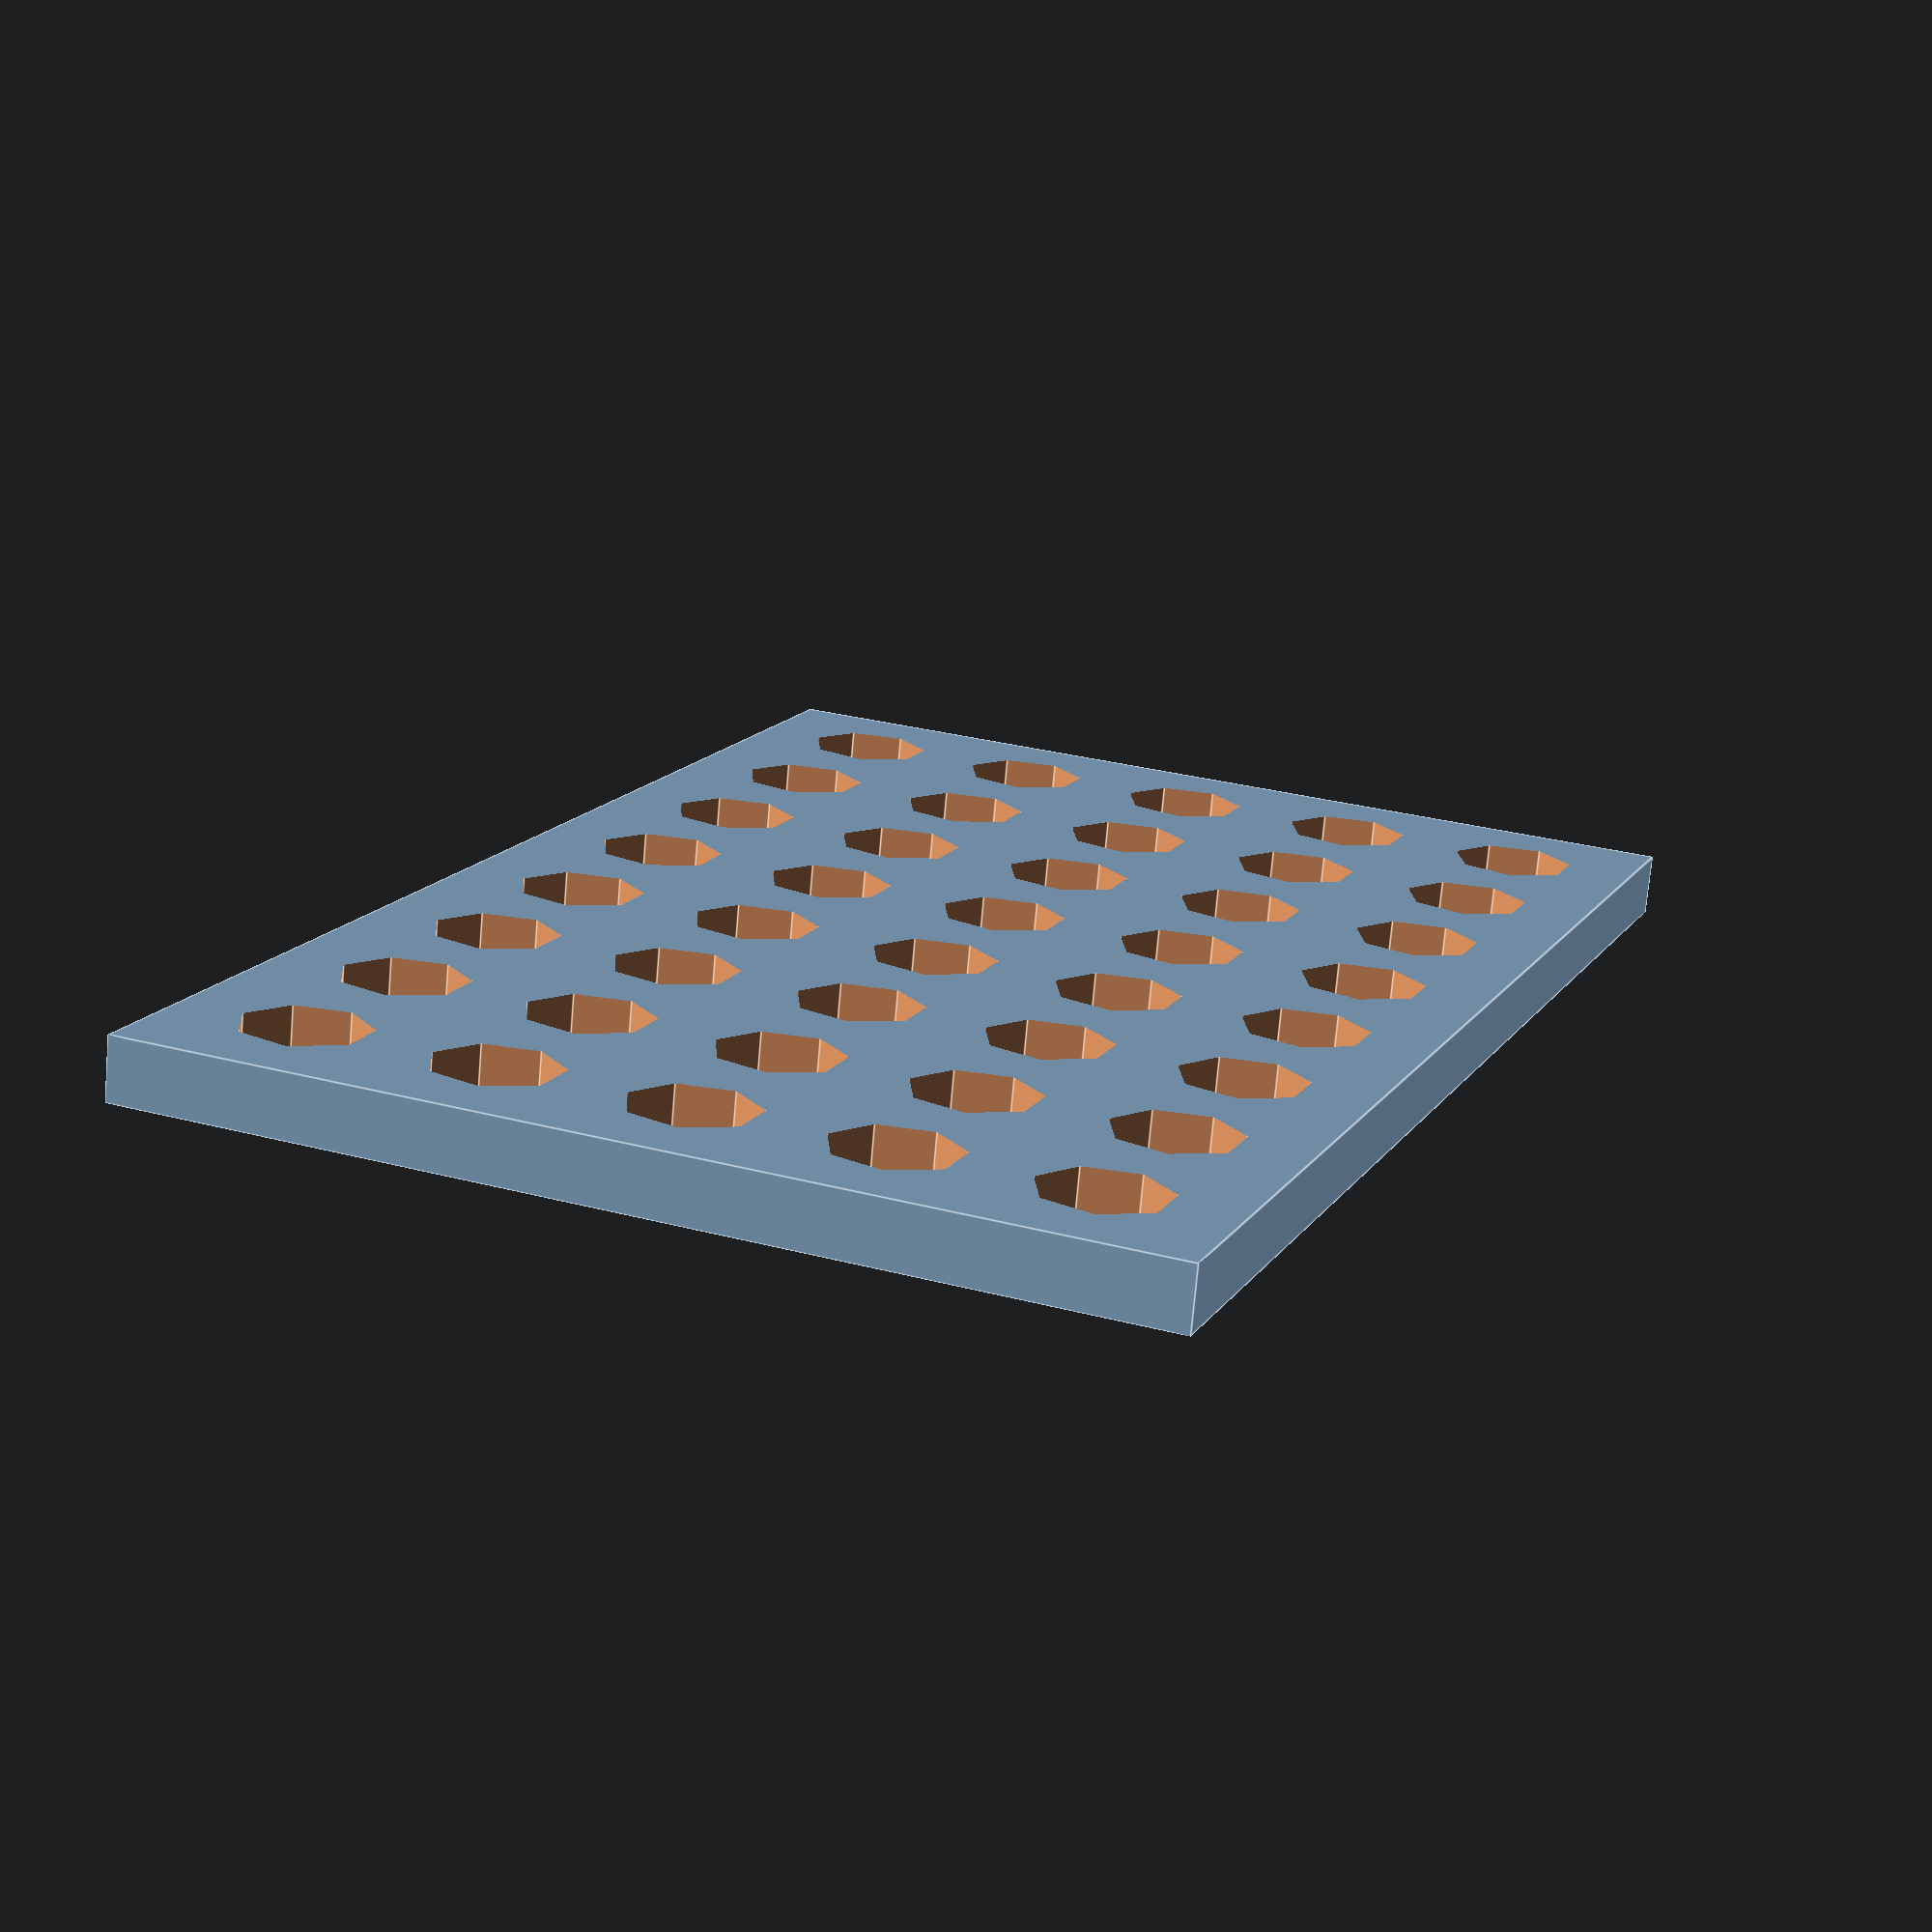
<openscad>
// configuration
width = 5;      // in holes
height = 8;    // in holes
thickness = 2;  // in mm
hole = 4;       // diameter in mm
pad = 2;        // in mm

// pre-computation
w = width * (hole + pad) + pad;
h = height * (hole + pad) + pad;

difference() {
    cube([w, h, thickness]);
    for(i=[0:width-1]) {
        for(j=[0:height-1]) {
            translate([
                pad + hole/2 + (pad + hole) * i,
                pad + + hole/2 + (pad + hole) * j,
                -thickness
            ]) {
                cylinder(h=3 * thickness, r=hole/2);
            }
        }
    }
};

</openscad>
<views>
elev=73.9 azim=201.2 roll=355.0 proj=p view=edges
</views>
